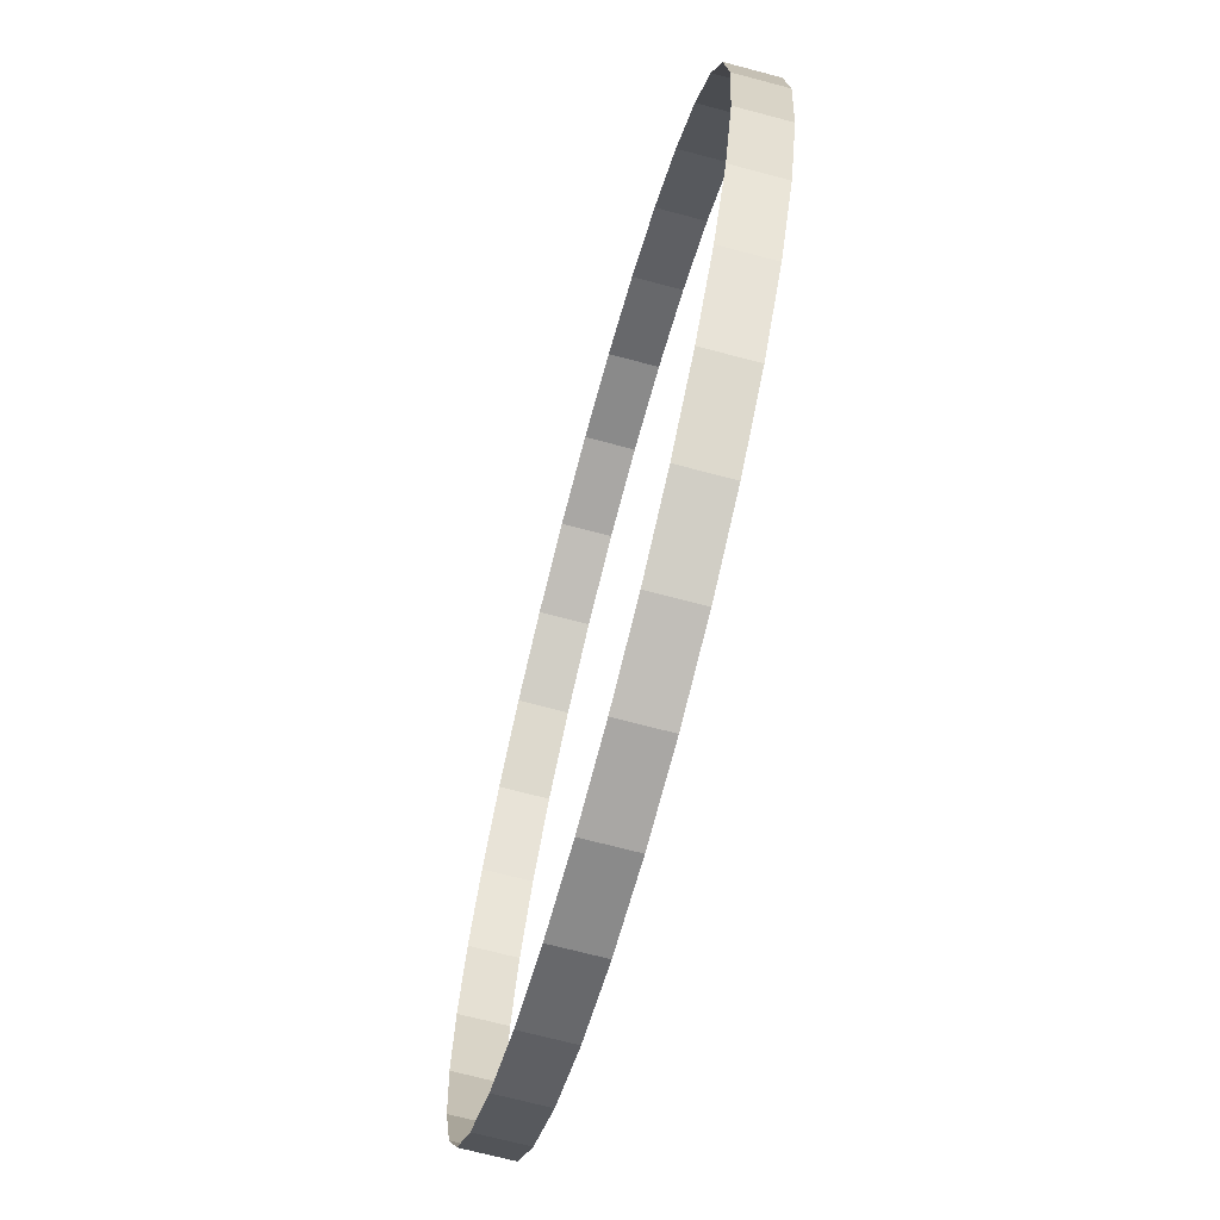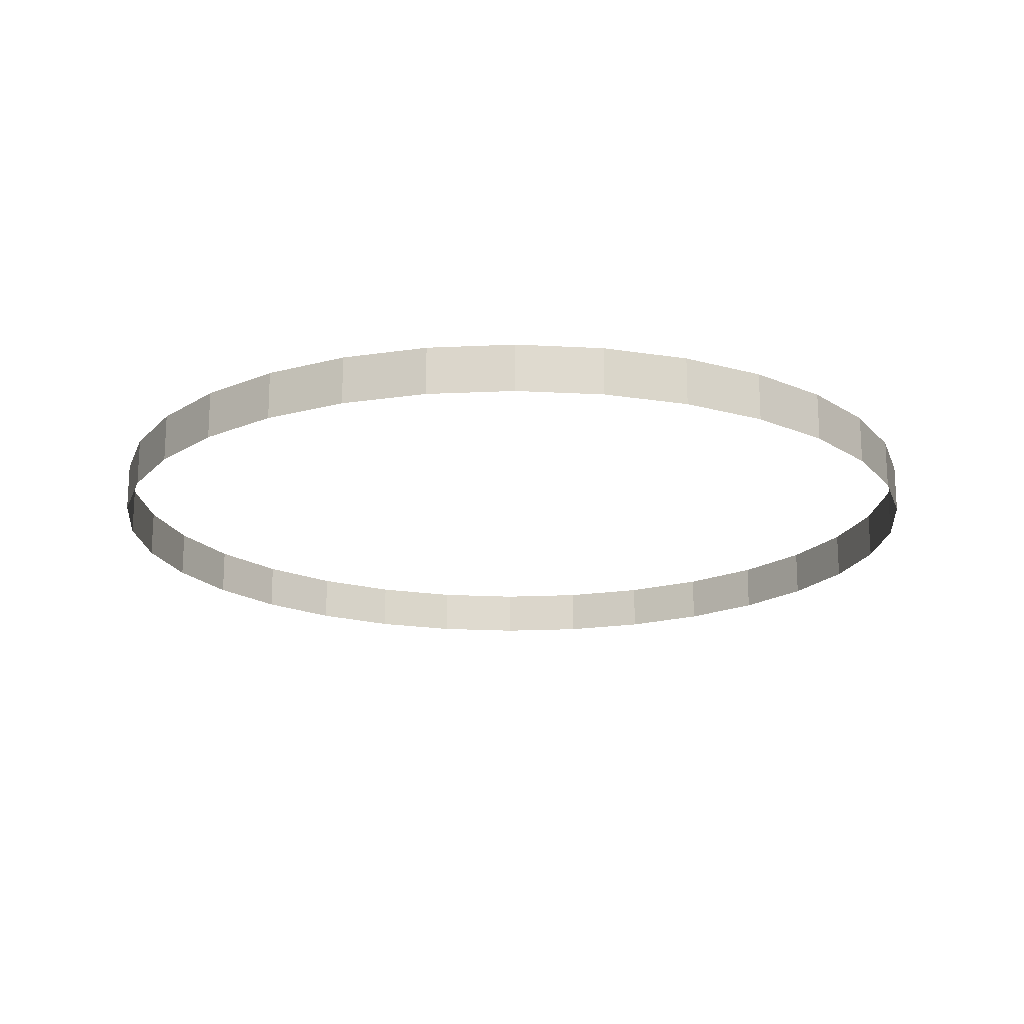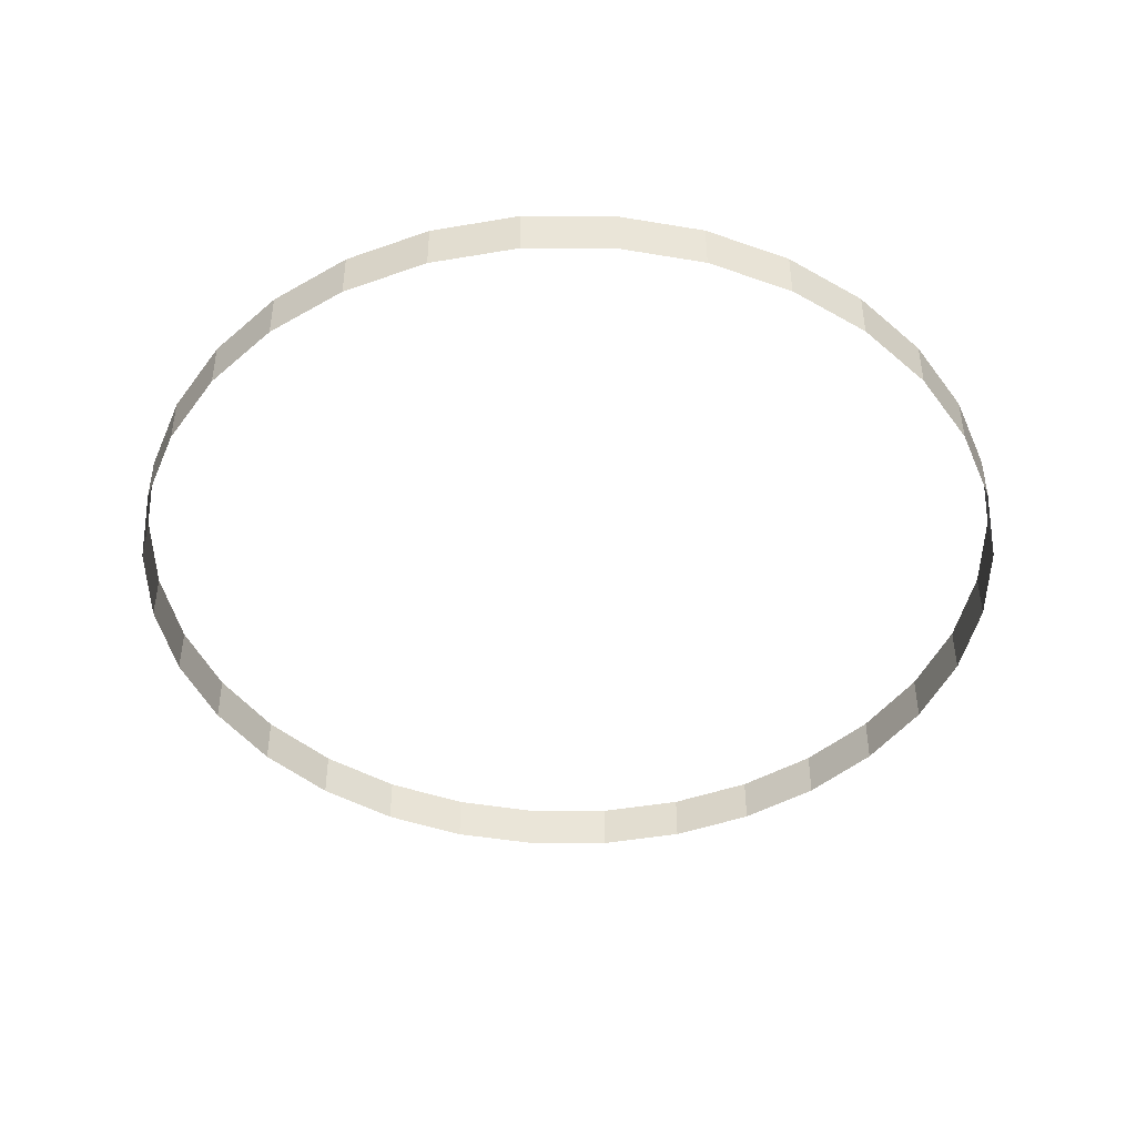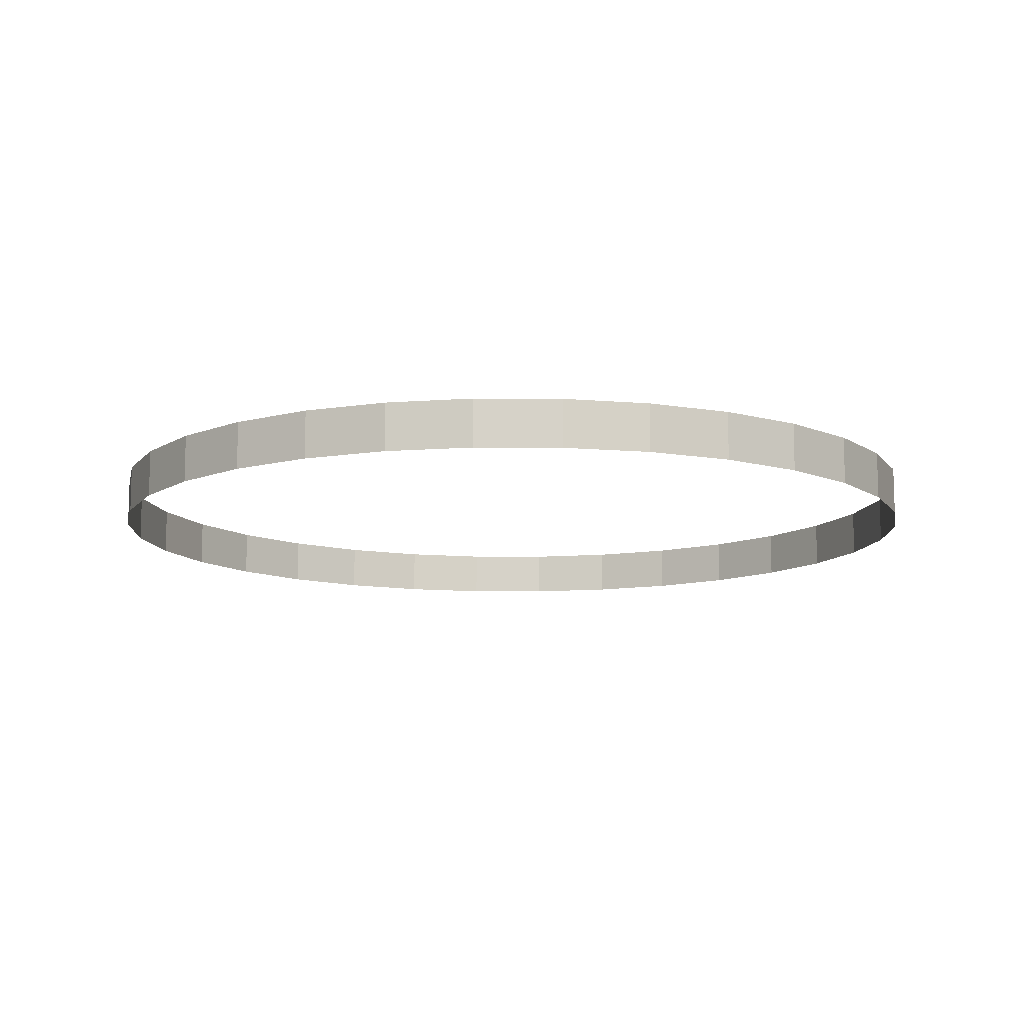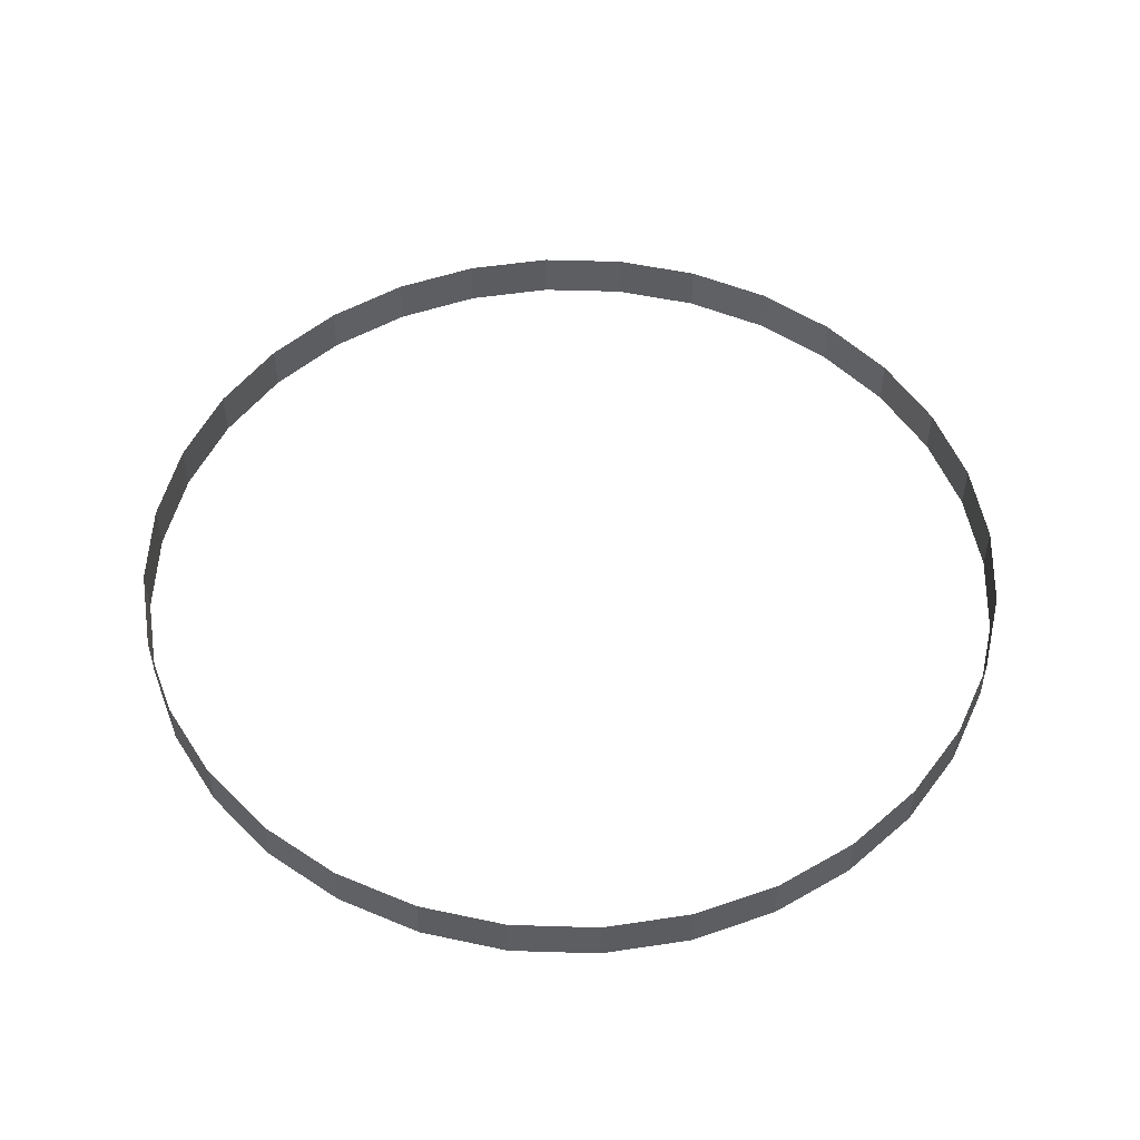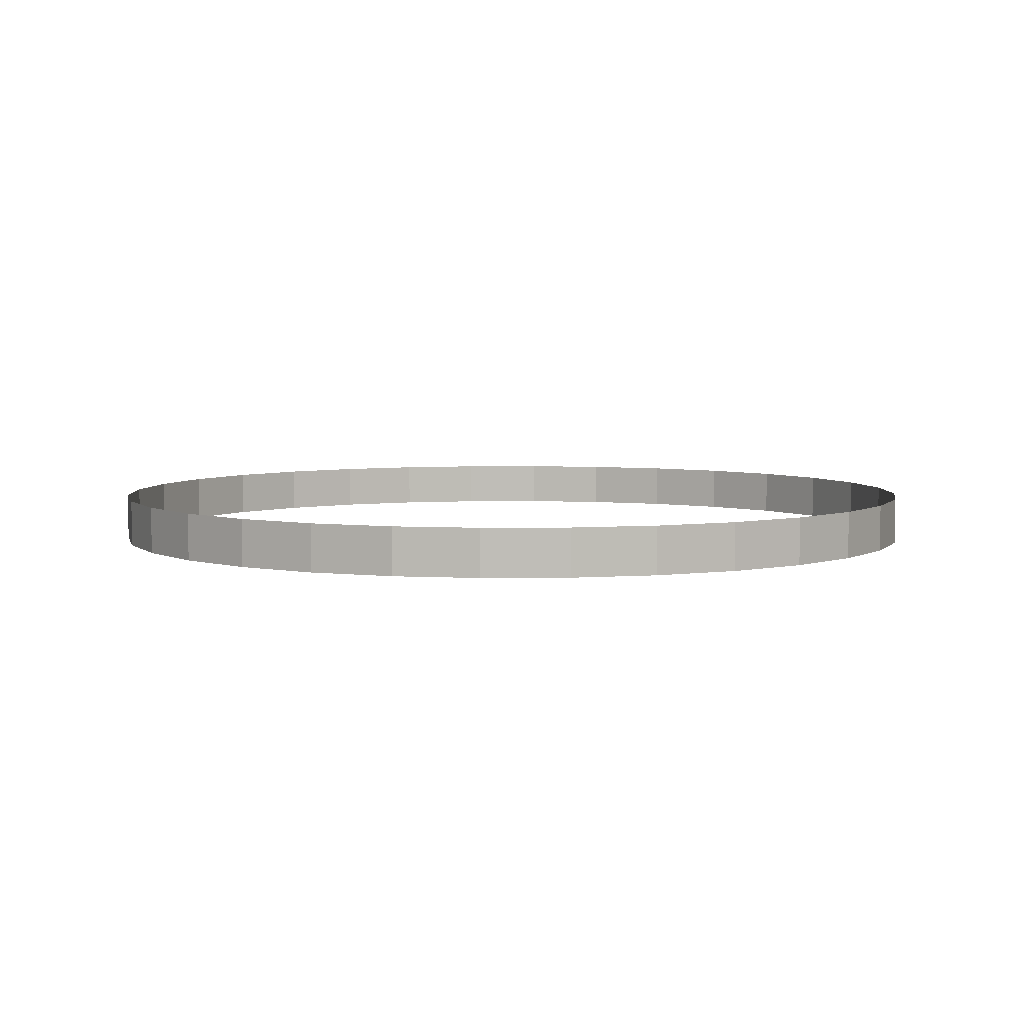
<metadata>
{"format":"obj","ext":"obj","renderer":"f3d","projection":"perspective","resolution":1024,"background":"white","views":[{"elev":-69.2,"azim":-104.9,"up":"+Z"},{"elev":-18.4,"azim":-135.4,"up":"+Y"},{"elev":-44.5,"azim":118.2,"up":"+Y"},{"elev":-11.2,"azim":49.9,"up":"+Y"},{"elev":51.5,"azim":153.8,"up":"+Y"},{"elev":5.1,"azim":-142.3,"up":"+Y"}]}
</metadata>
<code>
o Circle.002
v 1.929 2.017 -9.699
v 1.929 3.1 -9.699
v 0 2.017 -9.889
v 6.992 2.017 6.992
v 6.992 3.1 6.992
v 8.222 2.017 5.494
v -9.699 2.017 1.929
v -9.699 3.1 1.929
v -9.136 2.017 3.784
v 5.494 2.017 -8.222
v 5.494 3.1 -8.222
v 3.784 2.017 -9.136
v 3.784 2.017 9.136
v 3.784 3.1 9.136
v 5.494 2.017 8.222
v -9.699 2.017 -1.929
v -9.699 3.1 -1.929
v -9.889 2.017 -1e-06
v 8.222 2.017 -5.494
v 8.222 3.1 -5.494
v 6.992 2.017 -6.992
v 3e-06 2.017 9.889
v 3e-06 3.1 9.889
v 1.929 2.017 9.699
v -8.222 2.017 -5.494
v -8.222 3.1 -5.494
v -9.136 2.017 -3.784
v 9.699 2.017 -1.929
v 9.699 3.1 -1.929
v 9.136 2.017 -3.784
v -5.494 2.017 -8.222
v -5.494 3.1 -8.222
v -6.992 2.017 -6.992
v -3.784 2.017 9.136
v -3.784 3.1 9.136
v -1.929 2.017 9.699
v 9.699 2.017 1.929
v 9.699 3.1 1.929
v 9.889 2.017 -1e-05
v -1.929 2.017 -9.699
v -1.929 3.1 -9.699
v -3.784 2.017 -9.136
v -6.992 2.017 6.992
v -6.992 3.1 6.992
v -5.494 2.017 8.222
v 8.222 3.1 5.494
v 9.136 2.017 3.784
v -9.136 3.1 3.784
v -8.222 2.017 5.494
v 3.784 3.1 -9.136
v 5.494 3.1 8.222
v -9.889 3.1 -0
v 6.992 3.1 -6.992
v 1.929 3.1 9.699
v -9.136 3.1 -3.784
v 9.136 3.1 -3.784
v -6.992 3.1 -6.992
v -1.929 3.1 9.699
v 9.889 3.1 -9e-06
v -3.784 3.1 -9.136
v -5.494 3.1 8.222
v 9.136 3.1 3.784
v 0 3.1 -9.889
v -8.222 3.1 5.494
f 1 2 3
f 4 5 6
f 7 8 9
f 10 11 12
f 13 14 15
f 16 17 18
f 19 20 21
f 22 23 24
f 25 26 27
f 28 29 30
f 31 32 33
f 34 35 36
f 37 38 39
f 40 41 42
f 43 44 45
f 6 46 47
f 9 48 49
f 50 1 12
f 15 51 4
f 18 52 7
f 21 53 10
f 24 54 13
f 27 55 16
f 30 56 19
f 33 57 25
f 36 58 22
f 39 59 28
f 42 60 31
f 45 61 34
f 47 62 37
f 3 63 40
f 49 64 43
f 2 63 3
f 5 46 6
f 8 48 9
f 11 50 12
f 14 51 15
f 17 52 18
f 20 53 21
f 23 54 24
f 26 55 27
f 29 56 30
f 32 57 33
f 35 58 36
f 38 59 39
f 41 60 42
f 44 61 45
f 46 62 47
f 48 64 49
f 2 1 50
f 51 5 4
f 52 8 7
f 53 11 10
f 54 14 13
f 55 17 16
f 56 20 19
f 57 26 25
f 58 23 22
f 59 29 28
f 60 32 31
f 61 35 34
f 62 38 37
f 63 41 40
f 64 44 43

</code>
